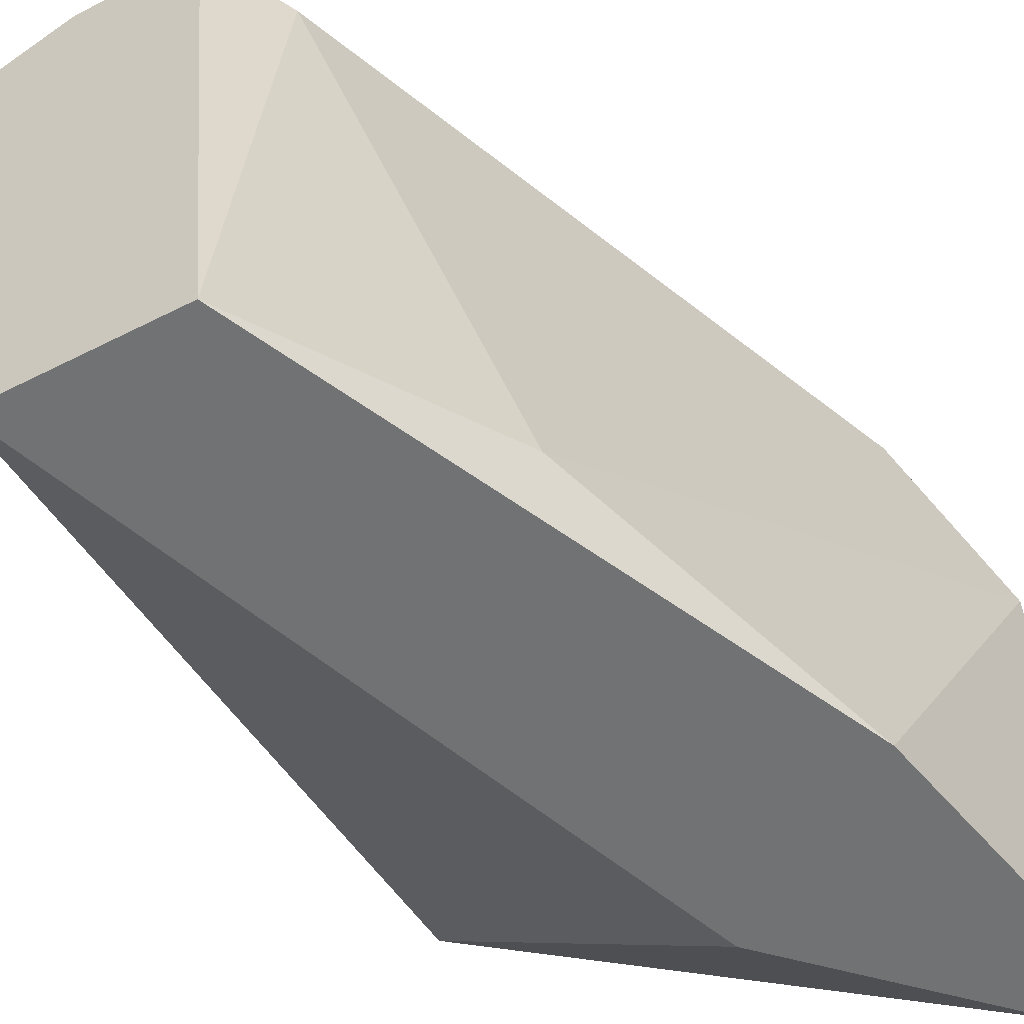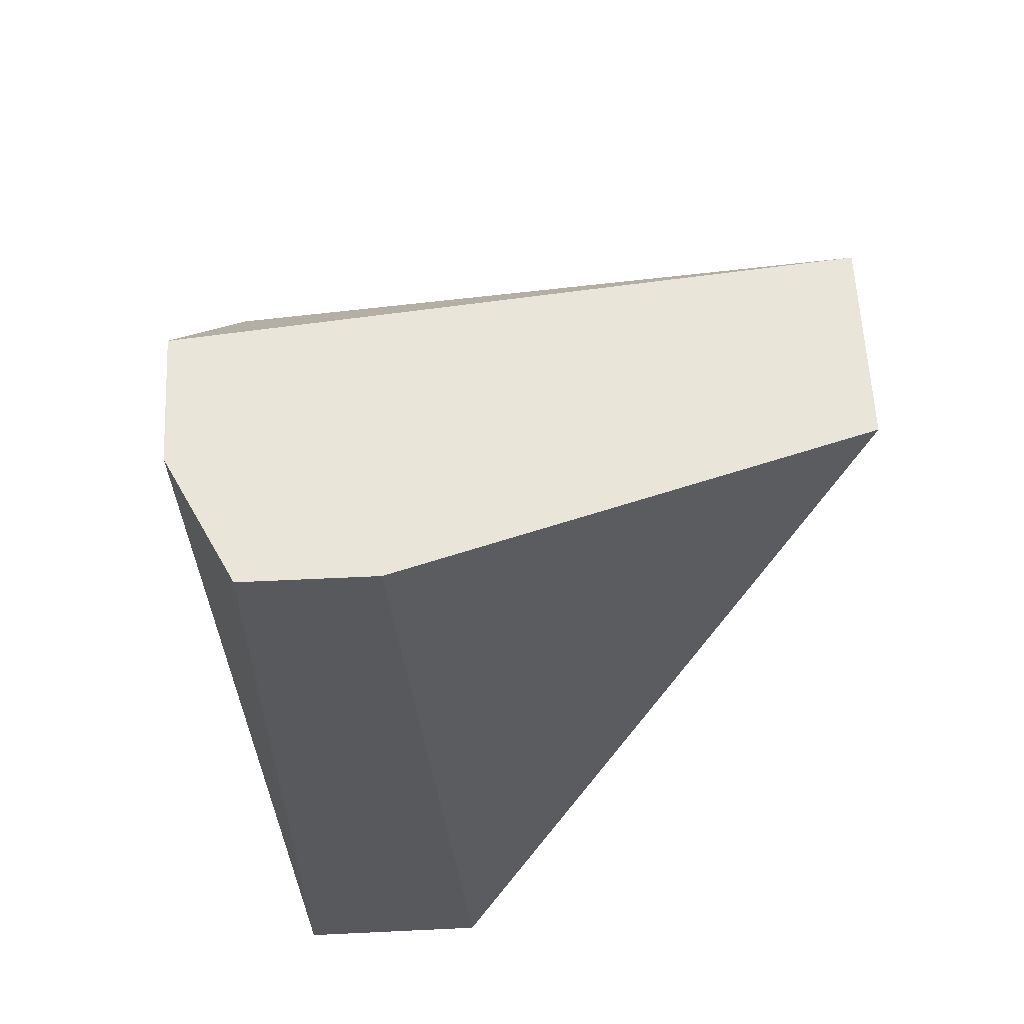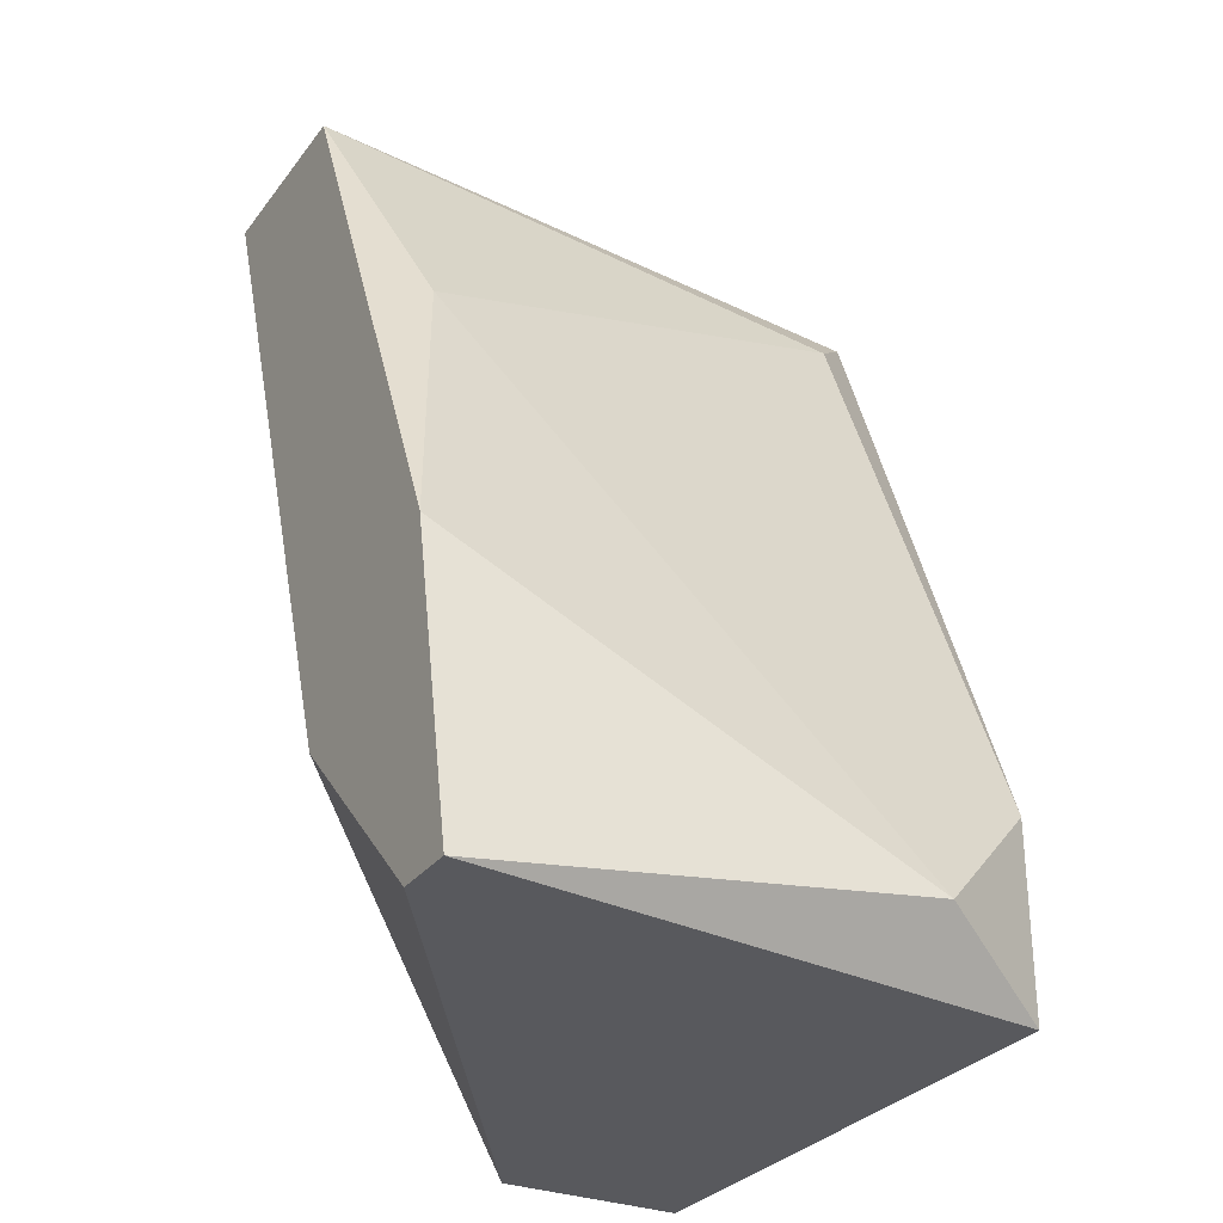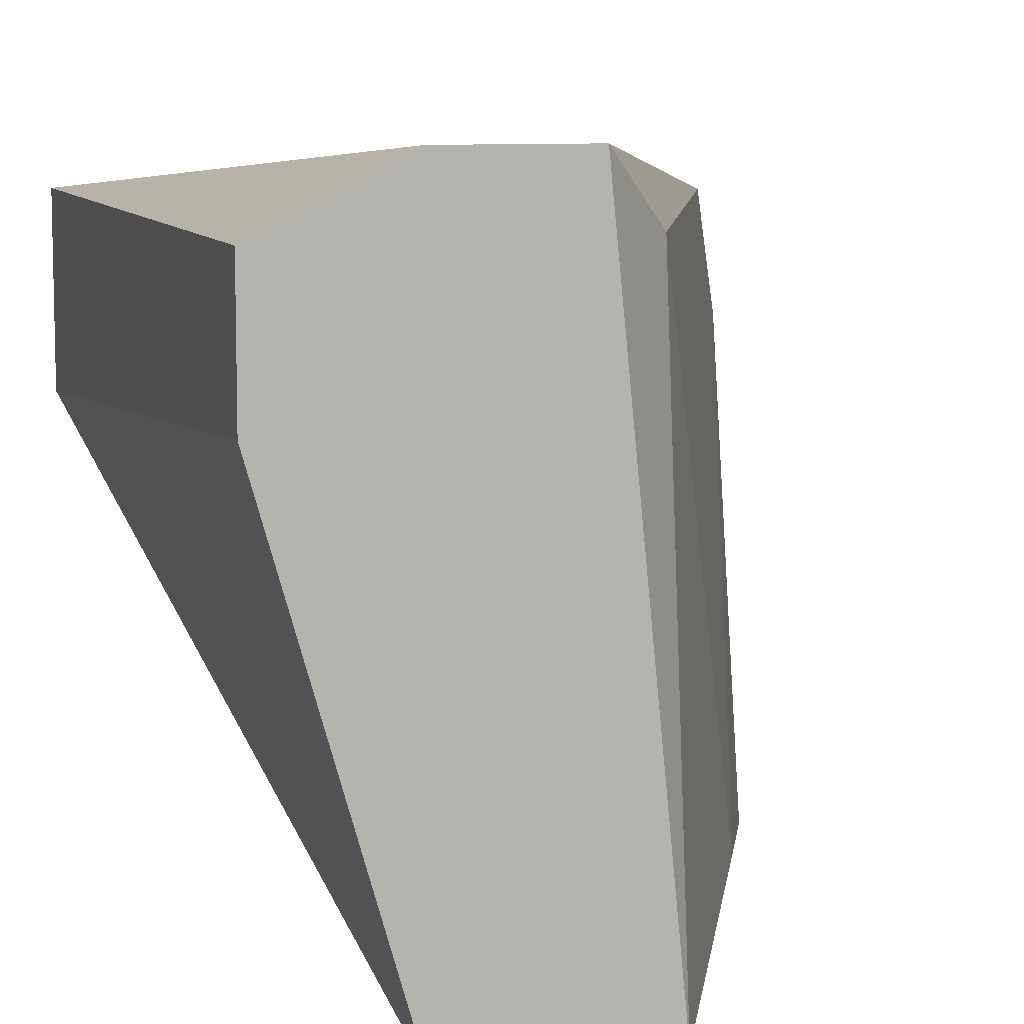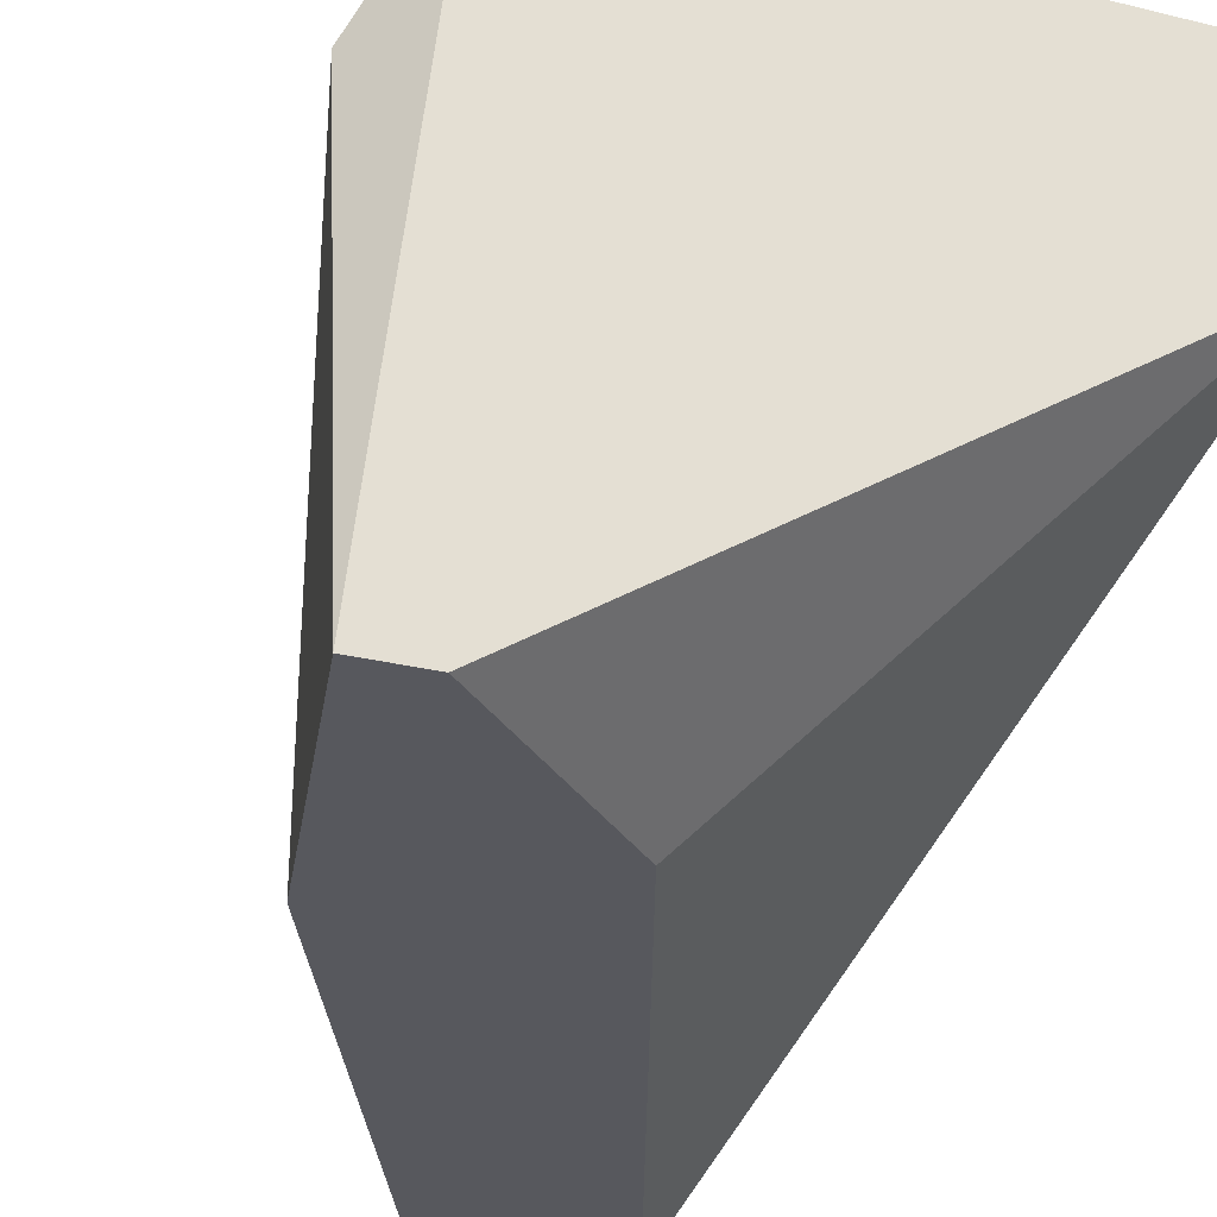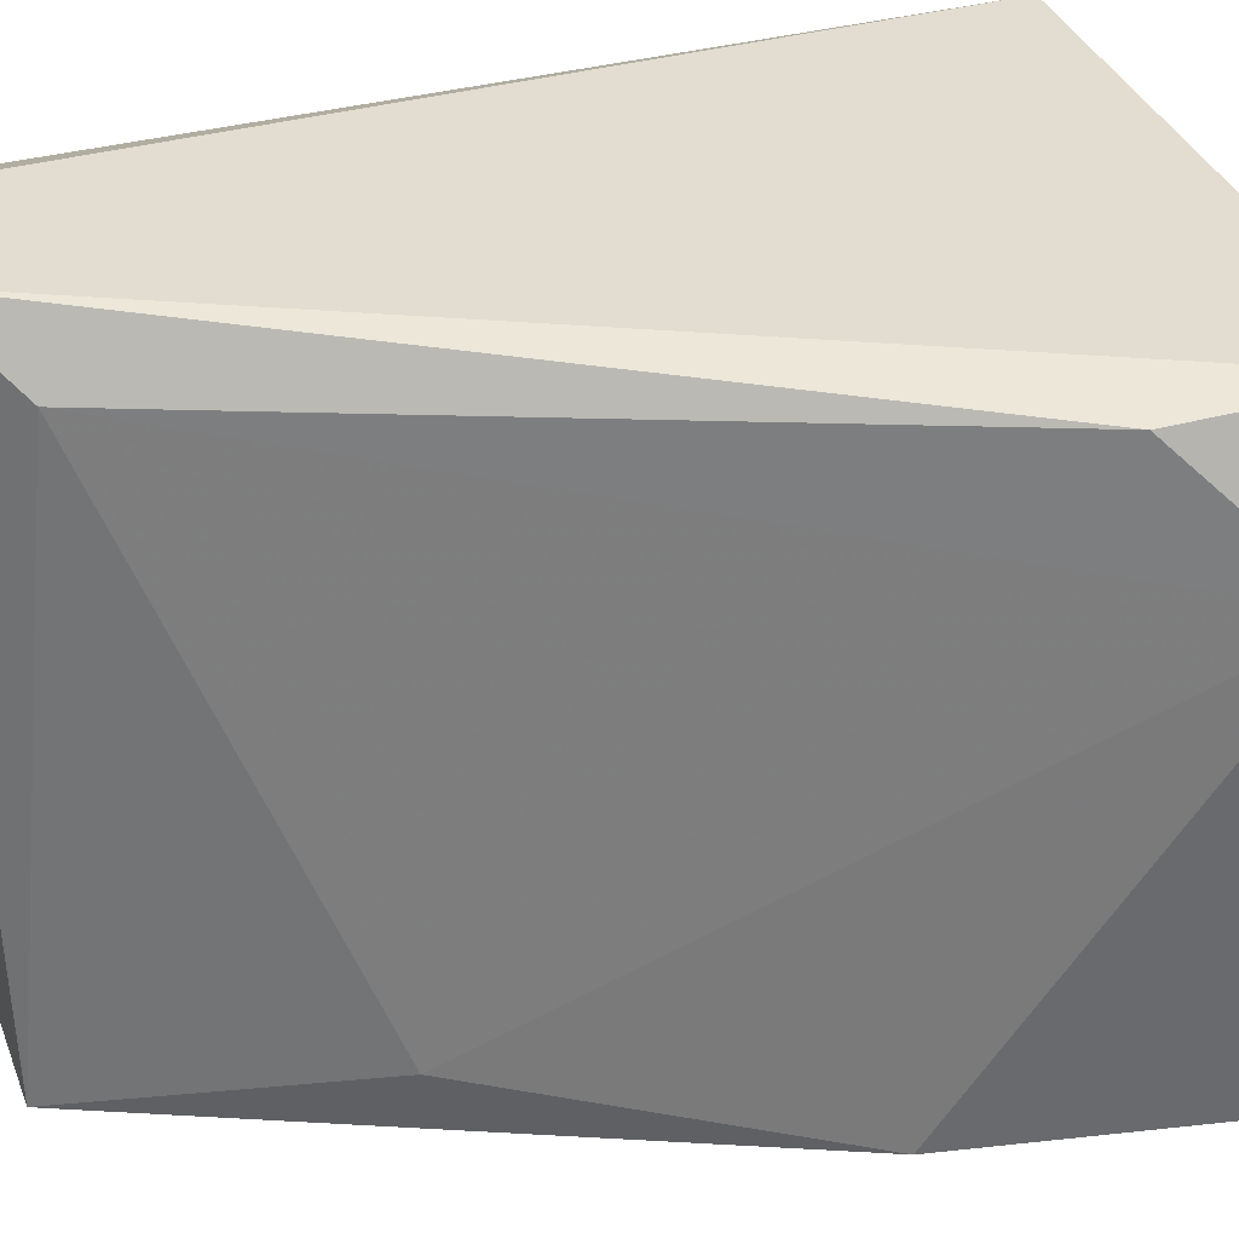
<metadata>
{"format":"obj","ext":"obj","renderer":"f3d","projection":"perspective","resolution":1024,"background":"white","views":[{"elev":-55.4,"azim":28.2,"up":"+Y"},{"elev":59.7,"azim":-92.8,"up":"+Z"},{"elev":-29.8,"azim":60.1,"up":"+Z"},{"elev":8.8,"azim":-16.4,"up":"+Y"},{"elev":-28.9,"azim":159.8,"up":"+Y"},{"elev":35.8,"azim":70.4,"up":"+Y"}]}
</metadata>
<code>
v 0.01852 -0.02952 -0.05881
v 0.01852 -0.02557 -0.05881
v 0.01852 -0.02557 -0.04041
v 0.01852 -0.0282 -0.04041
v 0.02772 -0.03609 -0.04567
v 0.02378 -0.02425 -0.04041
v 0.02115 -0.0374 -0.04041
v 0.02115 -0.02425 -0.04041
v 0.02641 -0.0374 -0.05487
v 0.03035 -0.0374 -0.05224
v 0.03035 -0.0374 -0.05881
v 0.03035 -0.02557 -0.05487
v 0.03035 -0.02557 -0.05881
v 0.03167 -0.0374 -0.05881
v 0.03167 -0.0282 -0.0575
v 0.02509 -0.0374 -0.04041
v 0.02509 -0.02557 -0.04172
f 14 15 10
f 14 11 2
f 11 14 7
f 2 11 1
f 8 2 3
f 7 8 3
f 2 1 3
f 2 8 6
f 8 7 6
f 14 2 13
f 6 12 13
f 2 6 13
f 7 14 16
f 6 7 16
f 11 7 9
f 1 11 9
f 7 1 9
f 1 7 4
f 7 3 4
f 3 1 4
f 12 6 17
f 16 5 17
f 6 16 17
f 14 13 15
f 13 12 15
f 17 5 15
f 12 17 15
f 5 16 10
f 16 14 10
f 15 5 10

</code>
